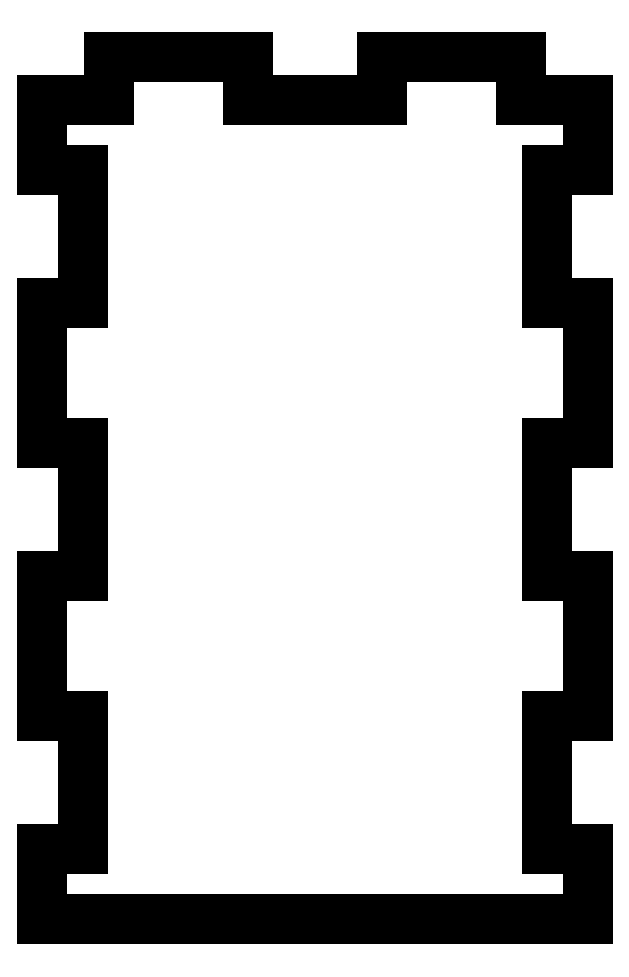
<metadata>
{"format":"dxf","ext":"dxf","renderer":"ezdxf+matplotlib","layout":"modelspace","background":"white","min_lineweight":24,"dpi":150}
</metadata>
<code>
0
SECTION
2
ENTITIES
0
LINE
8
0
10
-20.59
20
5.037
11
-17.5
21
5.037
0
LINE
8
0
10
-17.5
20
5.037
11
-17.5
21
-5.037
0
LINE
8
0
10
-17.5
20
-5.037
11
-20.59
21
-5.037
0
LINE
8
0
10
-20.59
20
-5.037
11
-20.59
21
-15.57
0
LINE
8
0
10
-20.59
20
-15.57
11
-17.5
21
-15.57
0
LINE
8
0
10
-17.5
20
-15.57
11
-17.5
21
-25.65
0
LINE
8
0
10
-17.5
20
-25.65
11
-20.59
21
-25.65
0
LINE
8
0
10
-20.59
20
-25.65
11
-20.59
21
-30.91
0
LINE
8
0
10
-20.59
20
-30.91
11
20.59
21
-30.91
0
LINE
8
0
10
20.59
20
-30.91
11
20.59
21
-25.65
0
LINE
8
0
10
20.59
20
-25.65
11
17.5
21
-25.65
0
LINE
8
0
10
17.5
20
-25.65
11
17.5
21
-15.57
0
LINE
8
0
10
17.5
20
-15.57
11
20.59
21
-15.57
0
LINE
8
0
10
20.59
20
-15.57
11
20.59
21
-5.037
0
LINE
8
0
10
20.59
20
-5.037
11
17.5
21
-5.037
0
LINE
8
0
10
17.5
20
-5.037
11
17.5
21
5.037
0
LINE
8
0
10
17.5
20
5.037
11
20.59
21
5.037
0
LINE
8
0
10
20.59
20
5.037
11
20.59
21
15.57
0
LINE
8
0
10
20.59
20
15.57
11
17.5
21
15.57
0
LINE
8
0
10
17.5
20
15.57
11
17.5
21
25.65
0
LINE
8
0
10
17.5
20
25.65
11
20.59
21
25.65
0
LINE
8
0
10
20.59
20
25.65
11
20.59
21
30.91
0
LINE
8
0
10
20.59
20
30.91
11
15.56
21
30.91
0
LINE
8
0
10
15.56
20
30.91
11
15.56
21
34.12
0
LINE
8
0
10
15.56
20
34.12
11
5.032
21
34.12
0
LINE
8
0
10
5.032
20
34.12
11
5.032
21
30.91
0
LINE
8
0
10
5.032
20
30.91
11
-5.032
21
30.91
0
LINE
8
0
10
-5.032
20
30.91
11
-5.032
21
34.12
0
LINE
8
0
10
-5.032
20
34.12
11
-15.56
21
34.12
0
LINE
8
0
10
-15.56
20
34.12
11
-15.56
21
30.91
0
LINE
8
0
10
-15.56
20
30.91
11
-20.59
21
30.91
0
LINE
8
0
10
-20.59
20
30.91
11
-20.59
21
25.65
0
LINE
8
0
10
-20.59
20
25.65
11
-17.5
21
25.65
0
LINE
8
0
10
-17.5
20
25.65
11
-17.5
21
15.57
0
LINE
8
0
10
-17.5
20
15.57
11
-20.59
21
15.57
0
LINE
8
0
10
-20.59
20
15.57
11
-20.59
21
5.037
0
ENDSEC
0
EOF

</code>
